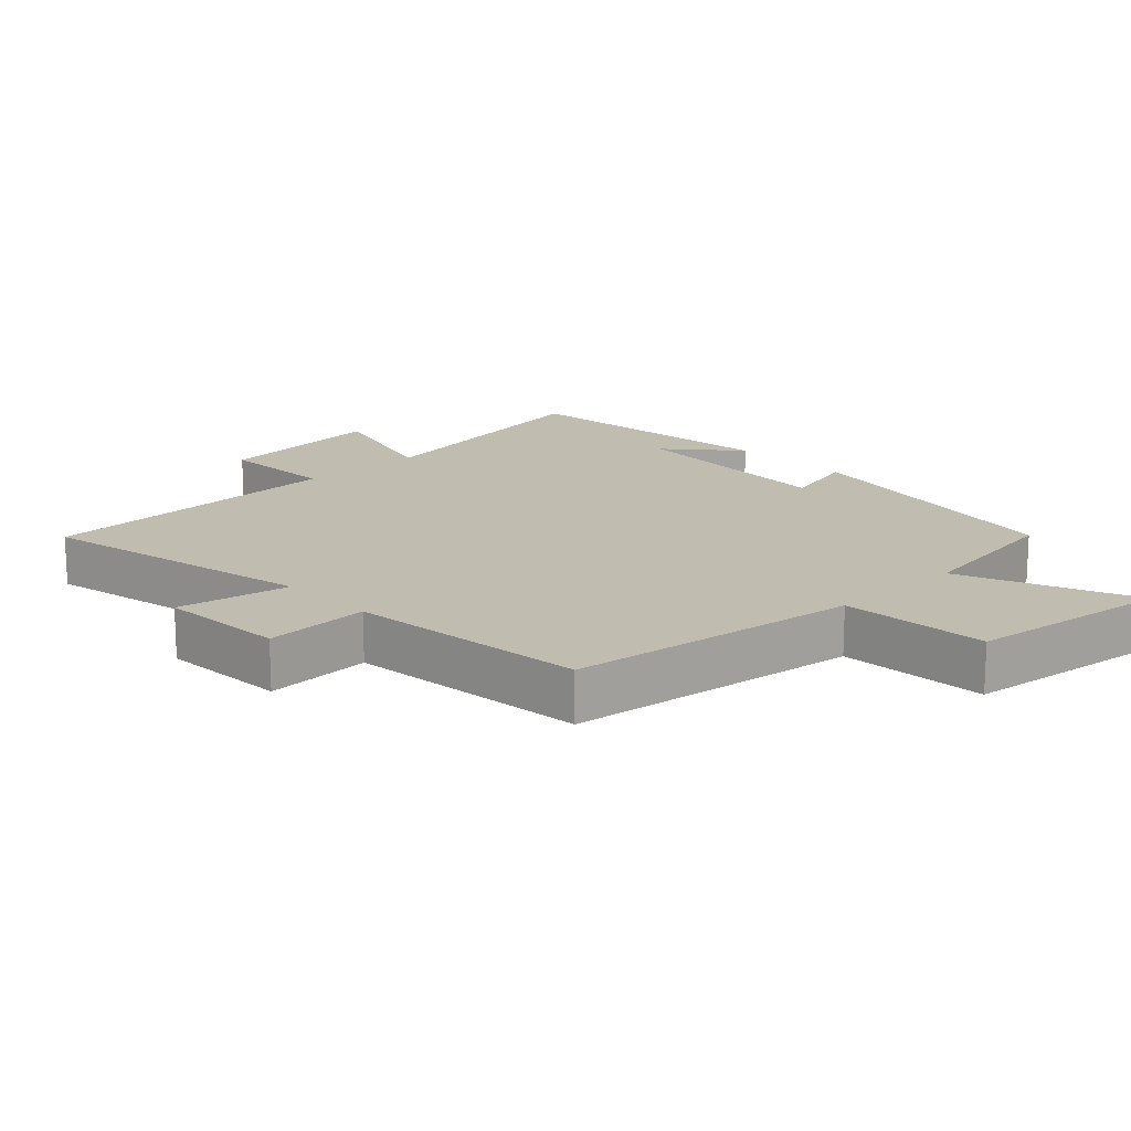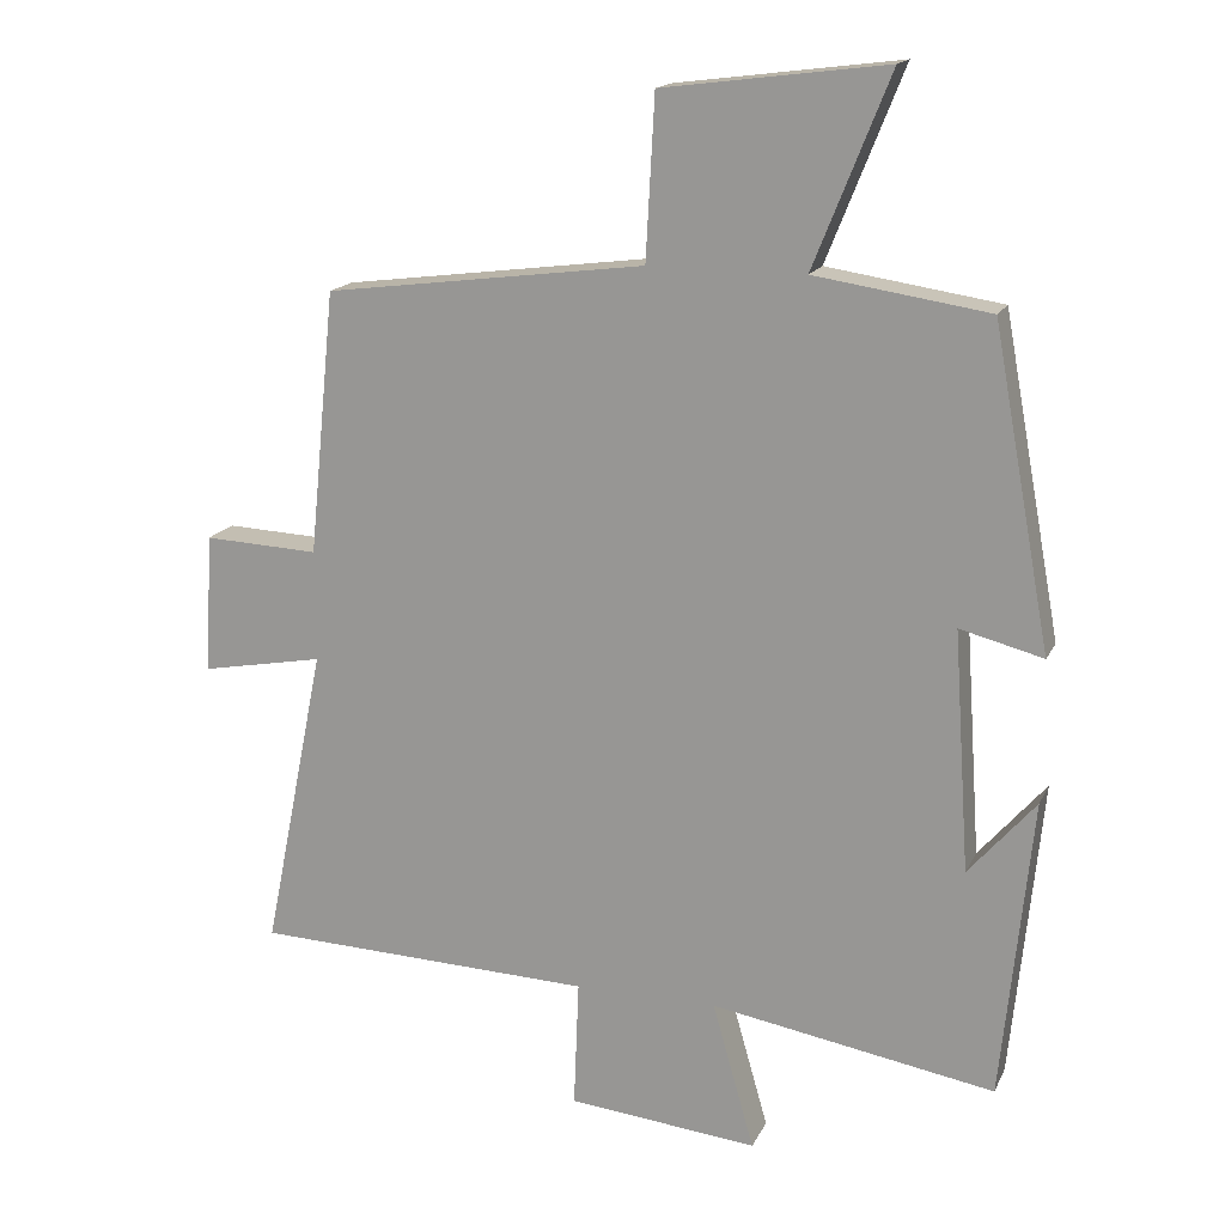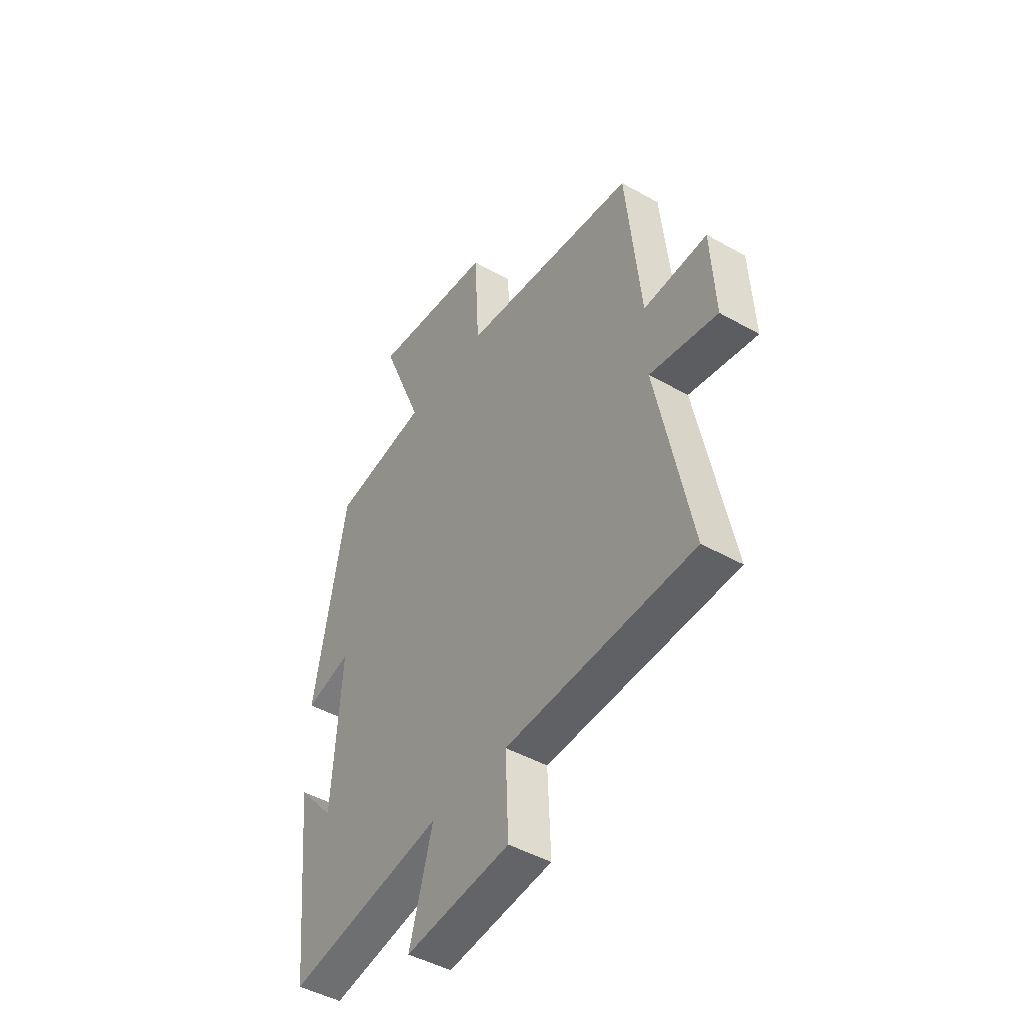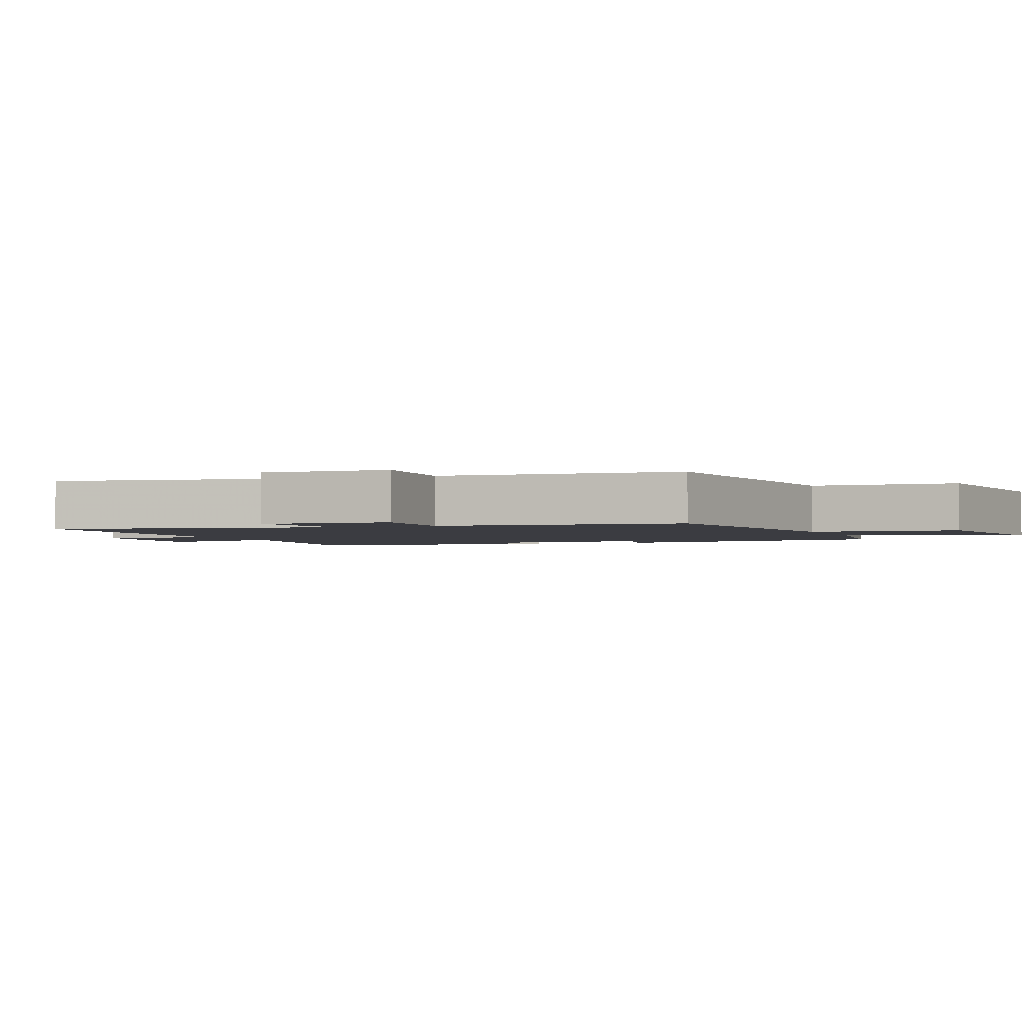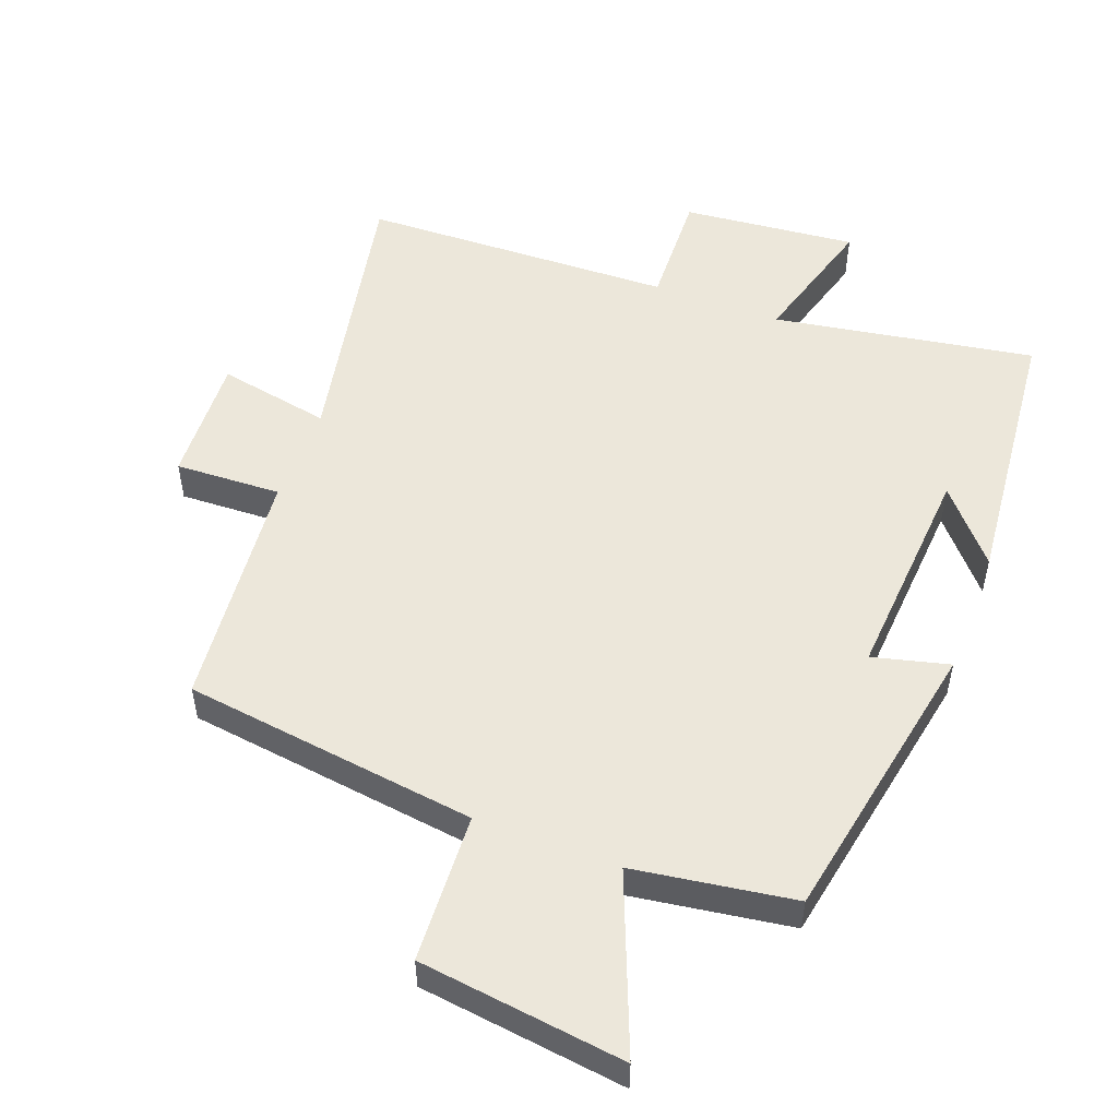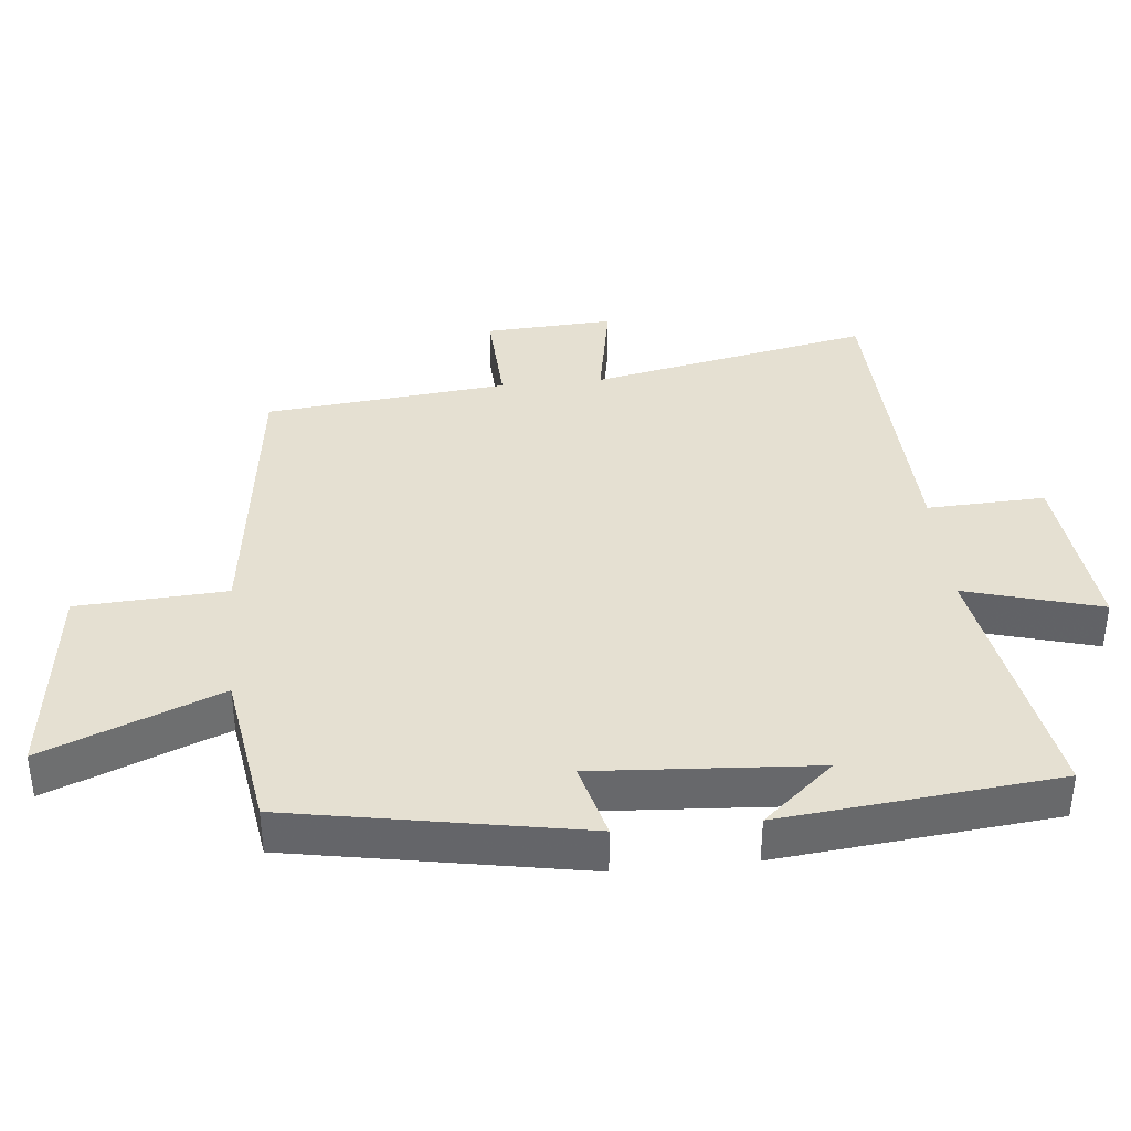
<metadata>
{"format":"obj","ext":"obj","renderer":"f3d","projection":"perspective","resolution":1024,"background":"white","views":[{"elev":16.5,"azim":-43.7,"up":"+Y"},{"elev":16.4,"azim":18.8,"up":"+Z"},{"elev":-46.0,"azim":-123.0,"up":"+Z"},{"elev":-2.2,"azim":-67.5,"up":"+Y"},{"elev":52.2,"azim":20.8,"up":"+Y"},{"elev":37.8,"azim":84.2,"up":"+Y"}]}
</metadata>
<code>
v 0.421 0.07 0.464
v 0.5 0.07 0.034
v 0.387 0.07 0.063
v 0.409 0.07 -0.263
v 0.5 0.07 -0.158
v 0.459 0.07 -0.566
v 0.073 0.07 -0.5
v 0.13 0.07 -0.7
v -0.128 0.07 -0.674
v -0.121 0.07 -0.5
v -0.584 0.07 -0.484
v -0.5 0.07 -0.067
v -0.667 0.07 -0.098
v -0.657 0.07 0.092
v -0.5 0.07 0.085
v -0.464 0.07 0.444
v -0.028 0.07 0.5
v -0.016 0.07 0.721
v 0.288 0.07 0.759
v 0.184 0.07 0.5
v 0.421 0 0.464
v 0.5 0 0.034
v 0.387 0 0.063
v 0.409 0 -0.263
v 0.5 0 -0.158
v 0.459 0 -0.566
v 0.073 0 -0.5
v 0.13 0 -0.7
v -0.128 0 -0.674
v -0.121 0 -0.5
v -0.584 0 -0.484
v -0.5 0 -0.067
v -0.667 0 -0.098
v -0.657 0 0.092
v -0.5 0 0.085
v -0.464 0 0.444
v -0.028 0 0.5
v -0.016 0 0.721
v 0.288 0 0.759
v 0.184 0 0.5
f 17 18 19 20
f 15 16 17 20
f 15 20 1
f 12 13 14 15
f 12 15 1
f 10 11 12 1
f 7 8 9 10
f 7 10 1
f 4 5 6
f 4 6 7
f 3 4 7
f 1 2 3
f 1 3 7
f 40 39 38 37
f 40 37 36 35
f 21 40 35
f 35 34 33 32
f 21 35 32
f 21 32 31 30
f 30 29 28 27
f 21 30 27
f 26 25 24
f 27 26 24
f 27 24 23
f 23 22 21
f 27 23 21
f 1 21 22 2
f 2 22 23 3
f 3 23 24 4
f 4 24 25 5
f 5 25 26 6
f 6 26 27 7
f 7 27 28 8
f 8 28 29 9
f 9 29 30 10
f 10 30 31 11
f 11 31 32 12
f 12 32 33 13
f 13 33 34 14
f 14 34 35 15
f 15 35 36 16
f 16 36 37 17
f 17 37 38 18
f 18 38 39 19
f 19 39 40 20
f 20 40 21 1

</code>
